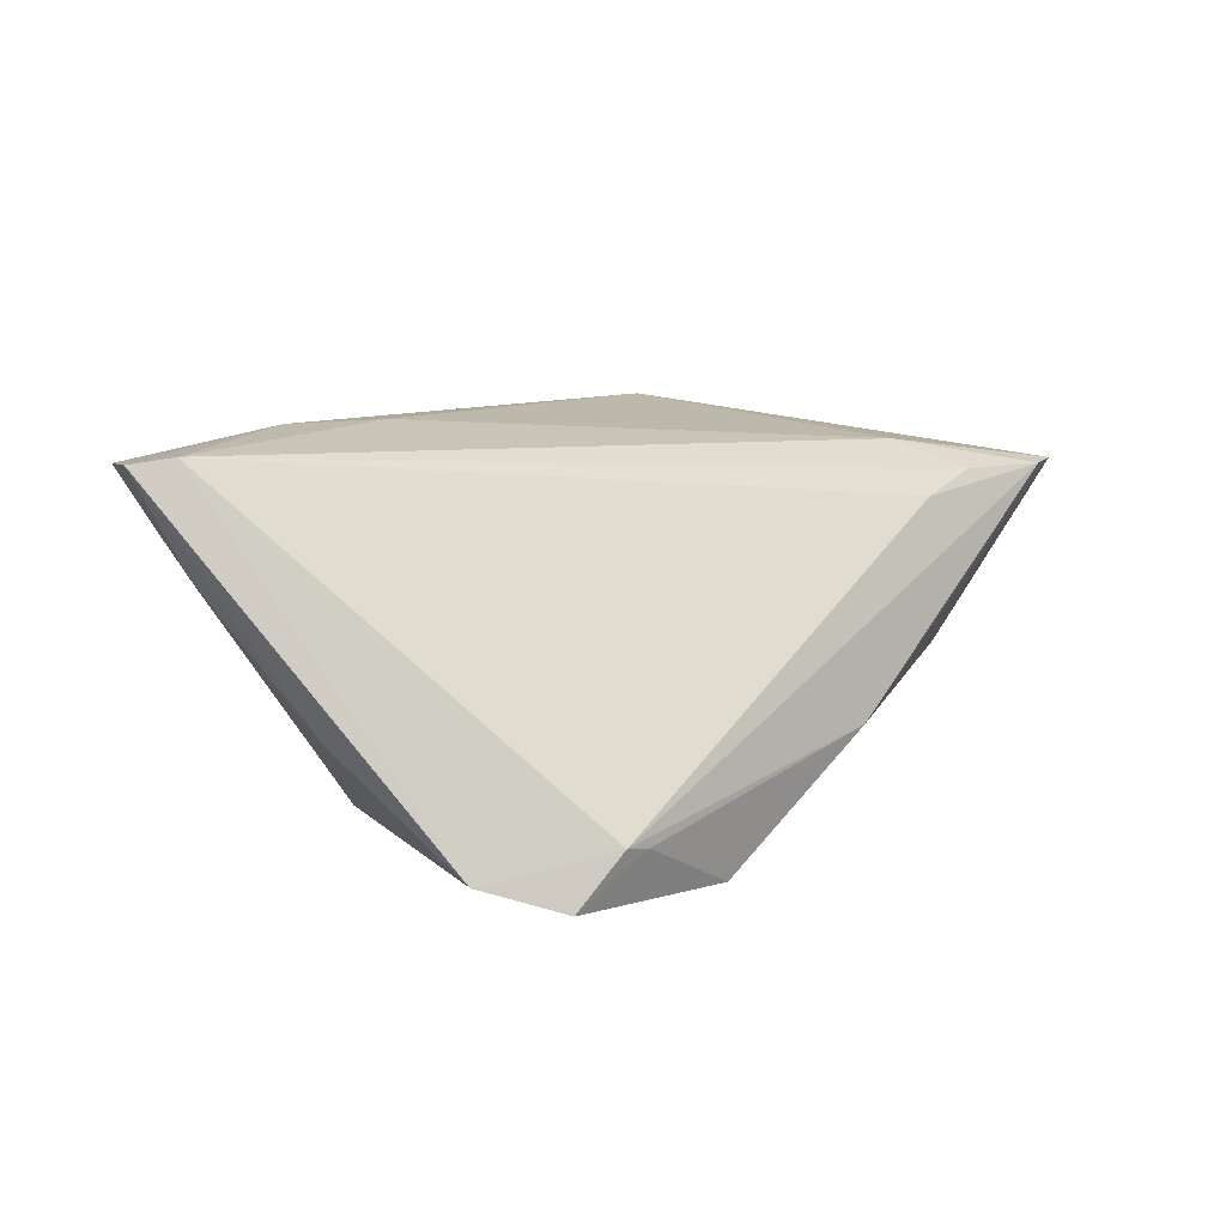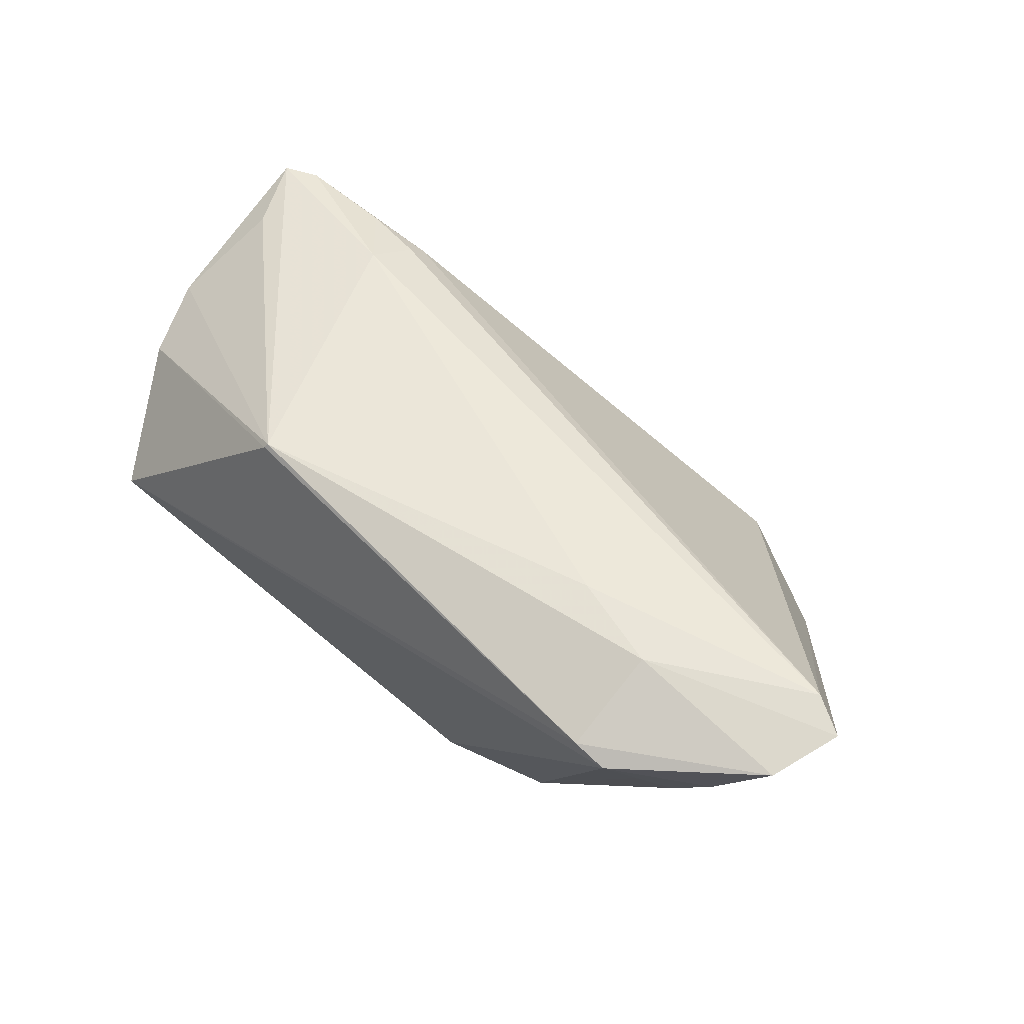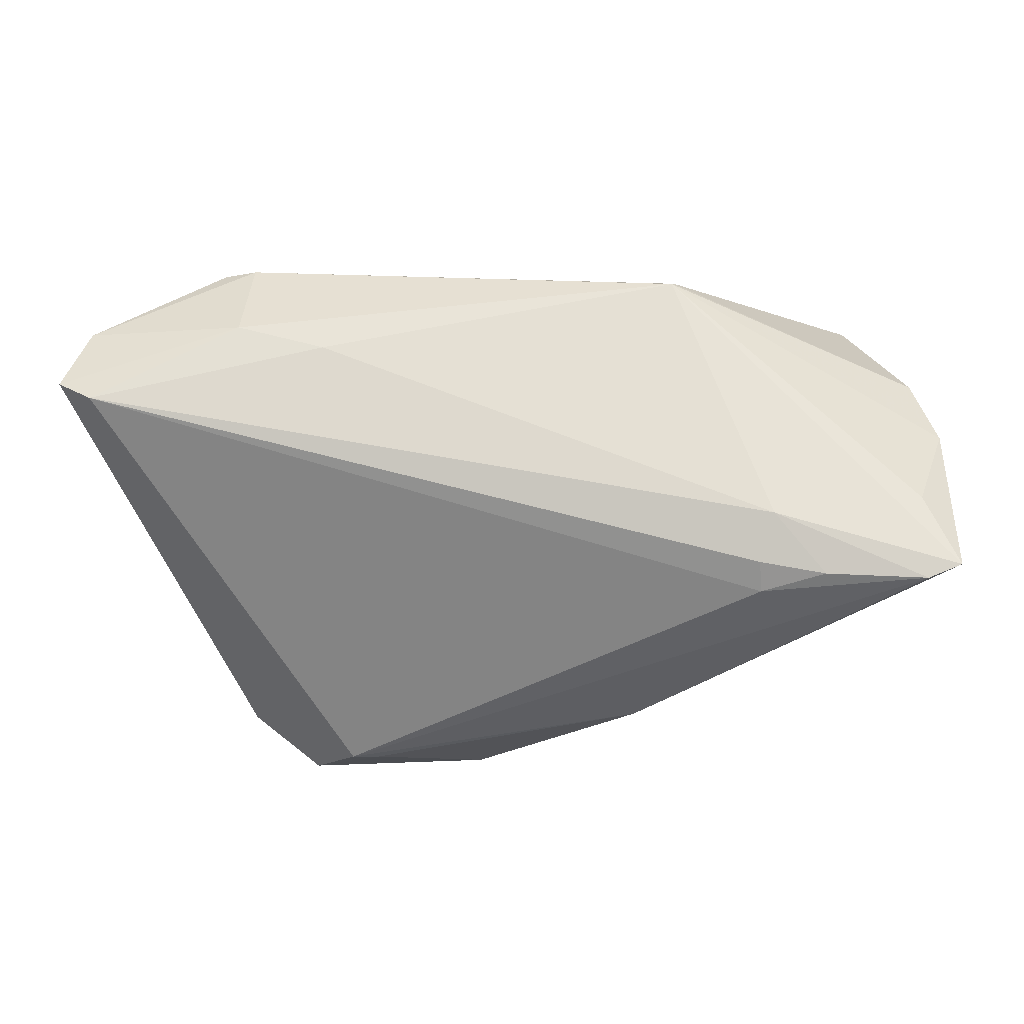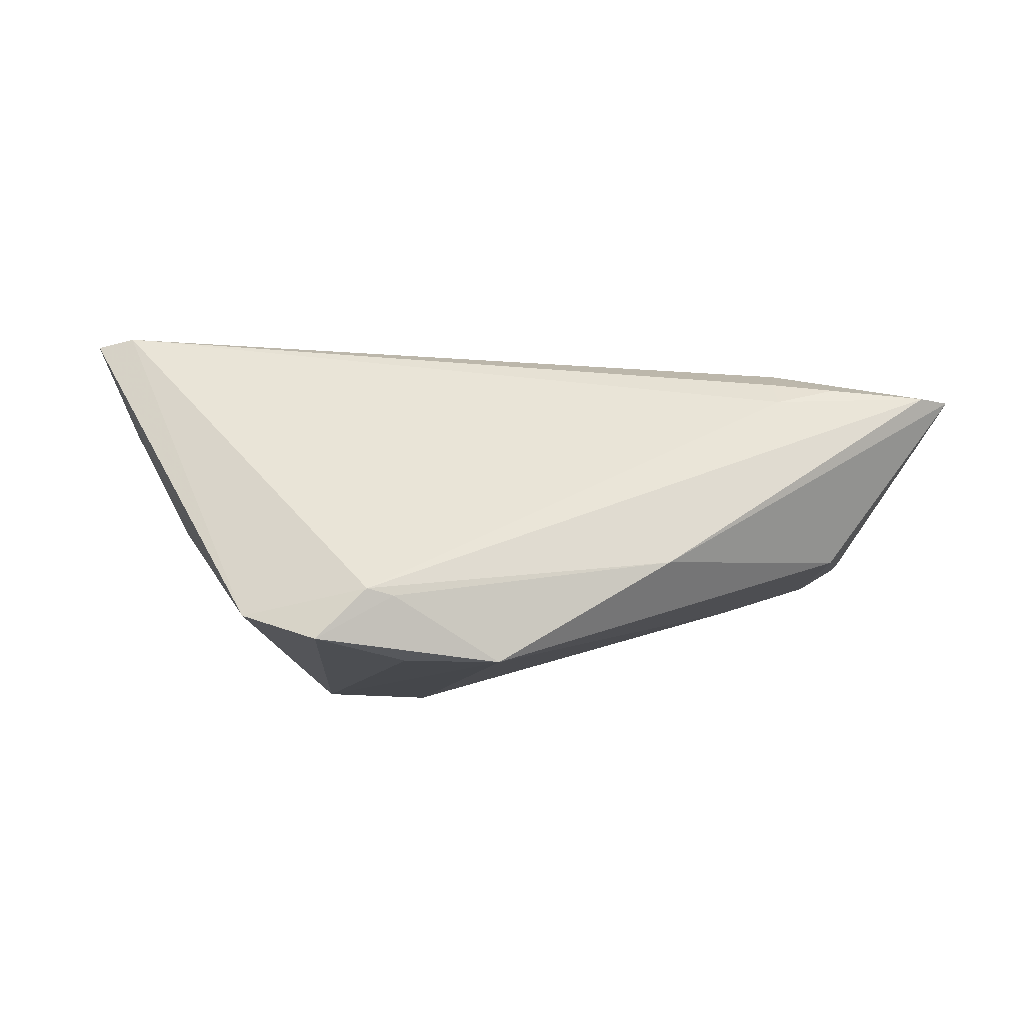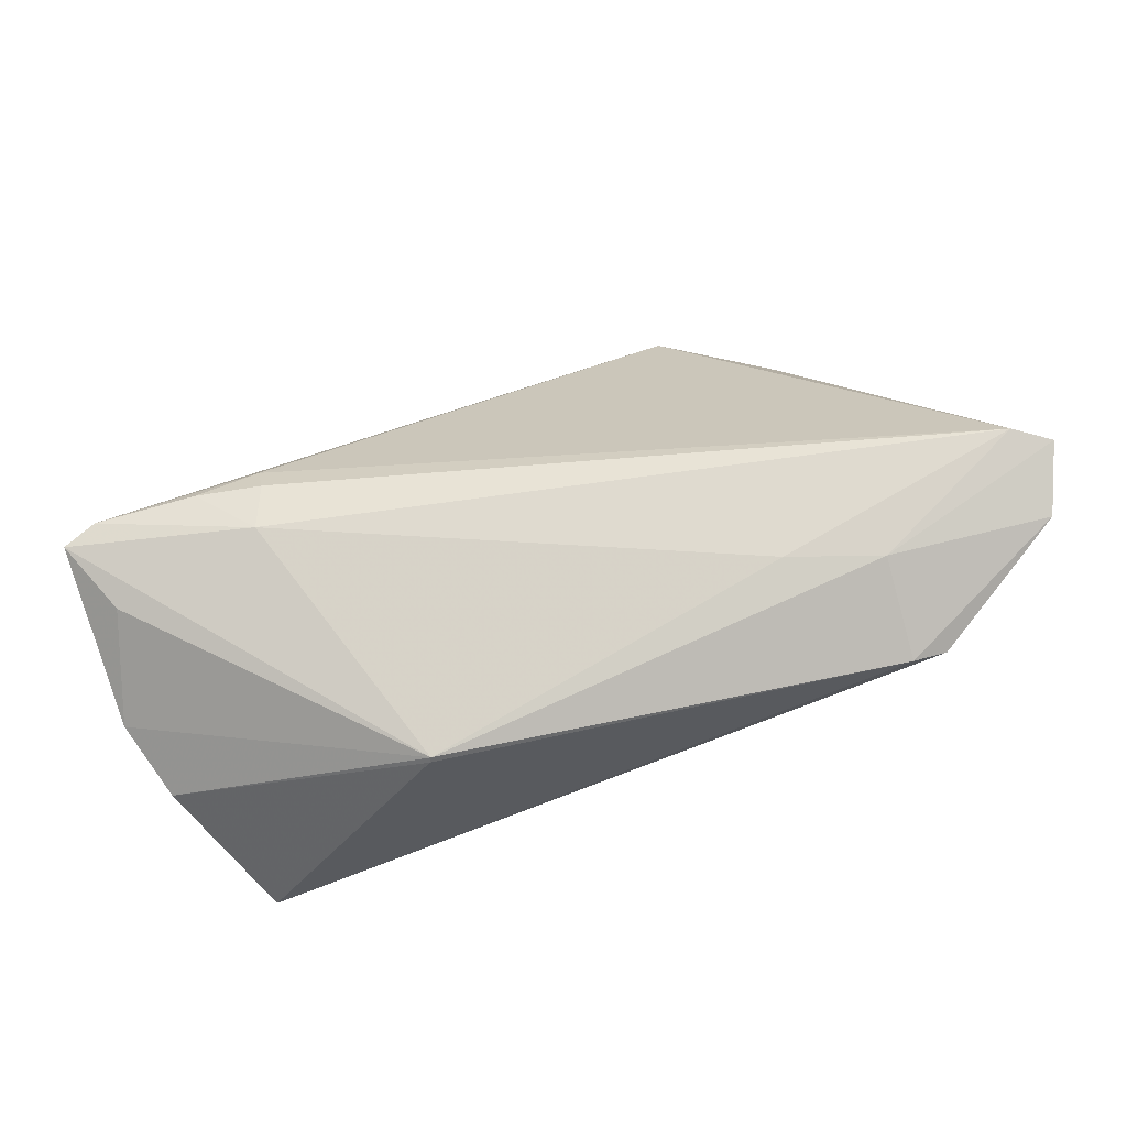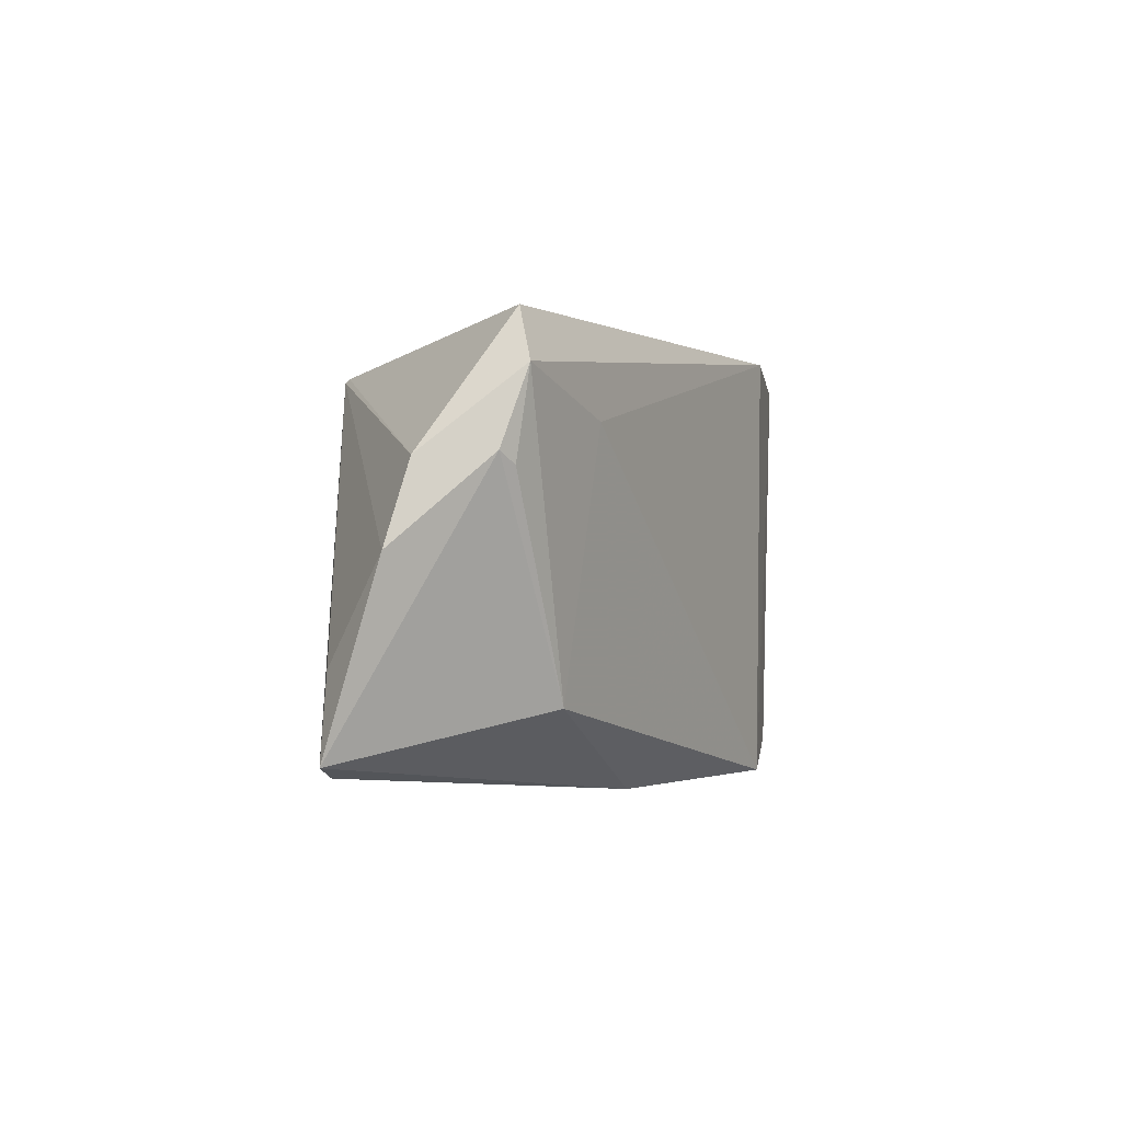
<metadata>
{"format":"obj","ext":"obj","renderer":"f3d","projection":"perspective","resolution":1024,"background":"white","views":[{"elev":14.3,"azim":-41.6,"up":"+Z"},{"elev":60.0,"azim":-140.7,"up":"+Z"},{"elev":-28.4,"azim":5.8,"up":"+Y"},{"elev":-10.6,"azim":-11.1,"up":"+Z"},{"elev":76.3,"azim":161.3,"up":"+Z"},{"elev":3.0,"azim":100.5,"up":"+Y"}]}
</metadata>
<code>
v 0.05539 -0.02412 0.01431
v -0.02514 -0.03366 -0.01666
v -0.009536 0.02226 -0.02553
v 0.05242 0.02046 -0.00687
v -0.05463 0.003676 0.0105
v 0.02438 0.01959 0.02107
v 0.05988 -0.02234 0.01429
v 0.05693 0.01059 0.00501
v -0.0427 0.02359 0.01463
v 0.02406 0.01915 0.02168
v 0.0553 0.0111 -0.004099
v -0.05098 0.01823 0.01437
v -0.05729 0.01543 0.02267
v -0.02417 0.01874 -0.02553
v -0.007571 -0.03143 -0.02553
v -0.04038 -0.02568 -0.01955
v -0.03529 0.0265 0.02011
v 0.05351 0.00946 -0.005494
v 0.0433 -0.01755 -0.008779
v -0.04727 -0.009442 -0.006217
v 0.05565 -0.01245 0.01468
v -0.06069 0.006675 0.02409
v -0.02389 0.01 0.0246
v -0.01945 -0.02872 -0.02528
v 0.05993 0.0006481 0.007403
v 0.04225 -0.02324 0.01512
v 0.0338 -0.02156 0.01597
v -0.03582 0.01392 0.02482
v -0.03152 -0.03234 -0.02313
v -0.02163 -0.03348 -0.01749
v -0.05593 0.003749 0.02479
v 0.04926 0.02667 -0.005037
v 0.03748 0.0142 -0.01192
v 0.03383 -0.02429 0.01283
v 0.01578 -0.03075 -0.0116
v -0.04662 0.02029 0.01102
v 0.03598 -0.0158 0.01871
v -0.03975 0.02667 0.01913
f 34 2 1
f 1 2 35
f 15 19 35
f 15 3 33
f 33 19 15
f 23 37 10
f 7 37 1
f 19 11 7
f 10 37 7
f 7 21 10
f 1 35 7
f 7 35 19
f 8 10 25
f 10 21 25
f 21 7 25
f 25 7 11
f 37 23 31
f 2 34 31
f 22 16 31
f 31 16 2
f 37 31 27
f 27 31 34
f 15 35 30
f 30 35 2
f 2 16 29
f 15 30 29
f 29 30 2
f 14 29 16
f 14 38 3
f 14 3 15
f 19 33 4
f 4 33 3
f 8 25 4
f 4 25 11
f 12 14 5
f 6 17 10
f 6 10 8
f 28 23 10
f 10 17 28
f 22 31 28
f 28 31 23
f 26 34 1
f 26 27 34
f 1 37 26
f 37 27 26
f 36 12 38
f 36 14 12
f 15 29 24
f 24 14 15
f 29 14 24
f 18 11 19
f 19 4 18
f 18 4 11
f 32 4 3
f 3 38 32
f 38 17 32
f 17 6 32
f 8 4 32
f 32 6 8
f 13 5 22
f 12 5 13
f 38 12 13
f 13 17 38
f 22 28 13
f 13 28 17
f 20 14 16
f 20 5 14
f 20 16 22
f 22 5 20
f 38 14 9
f 9 36 38
f 14 36 9

</code>
